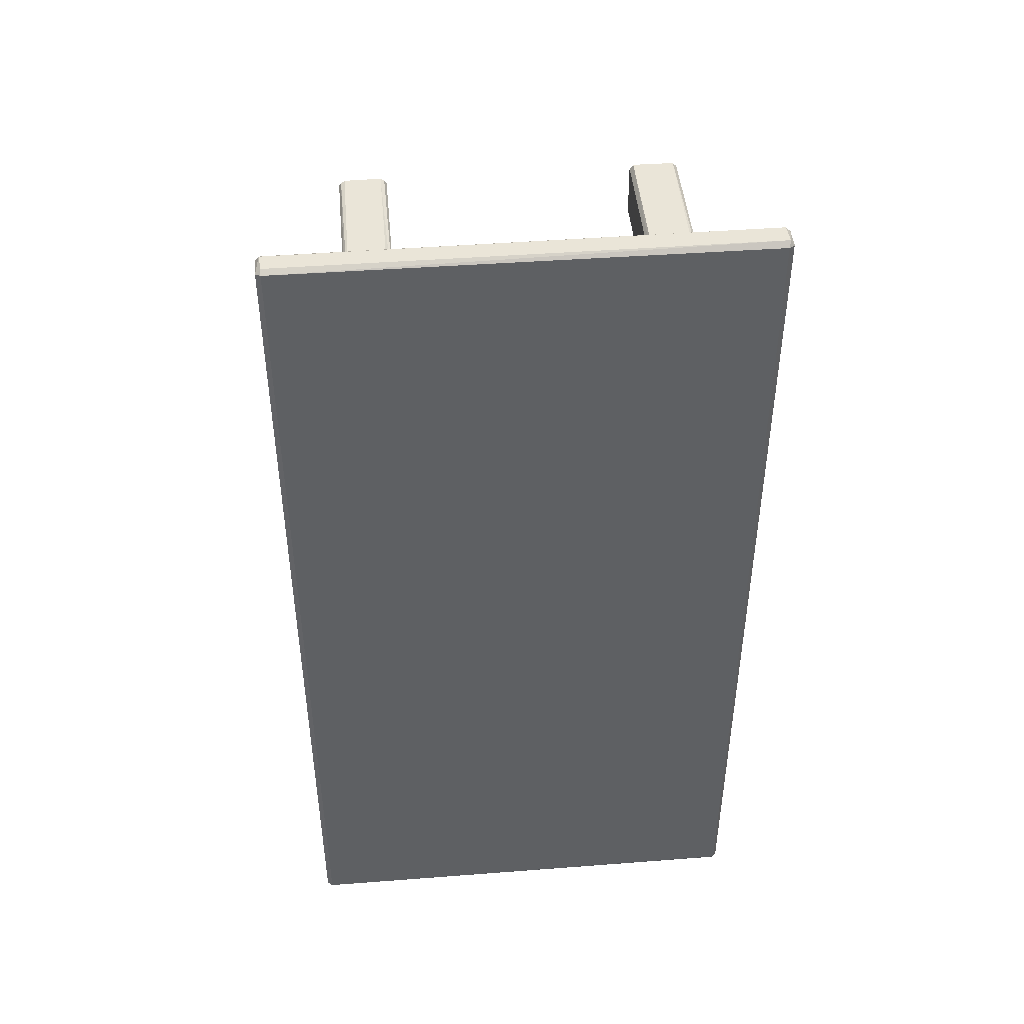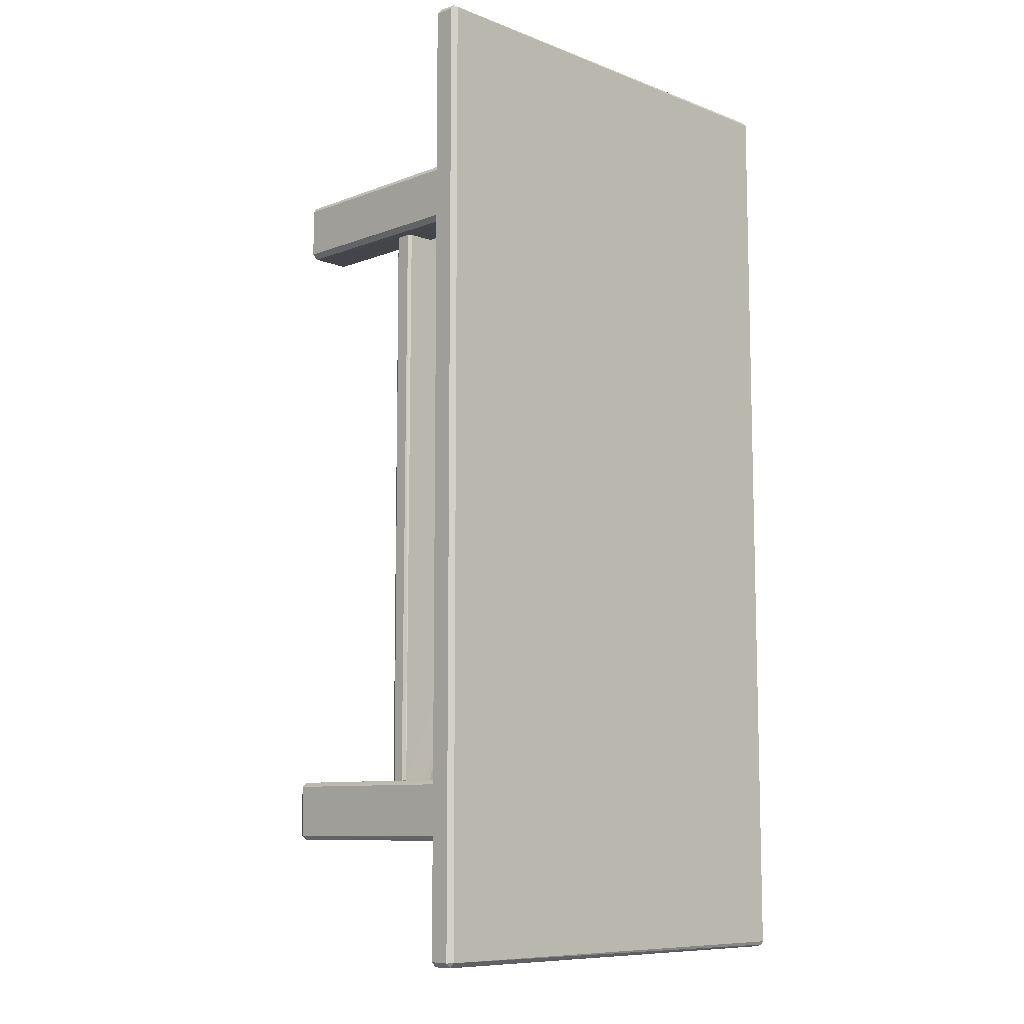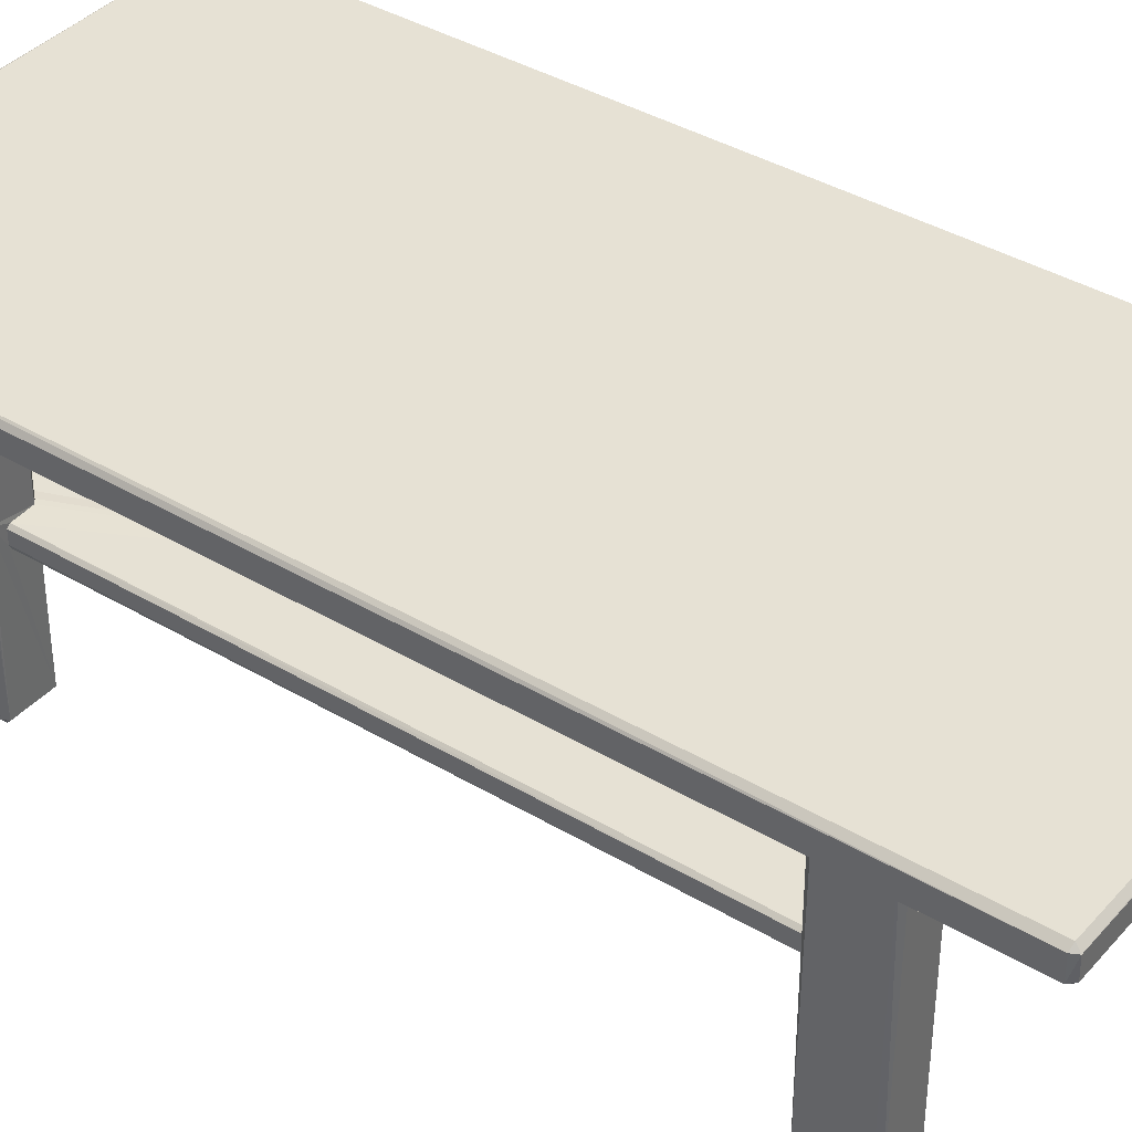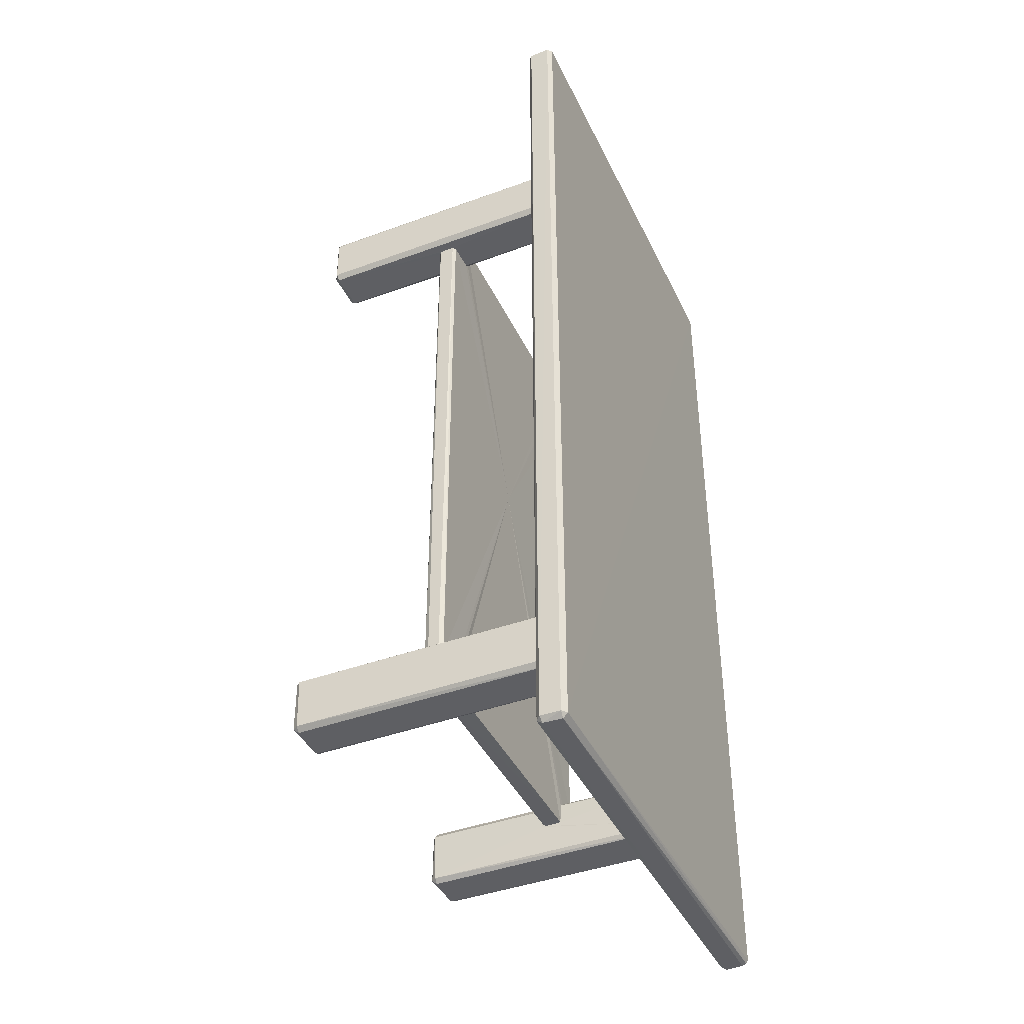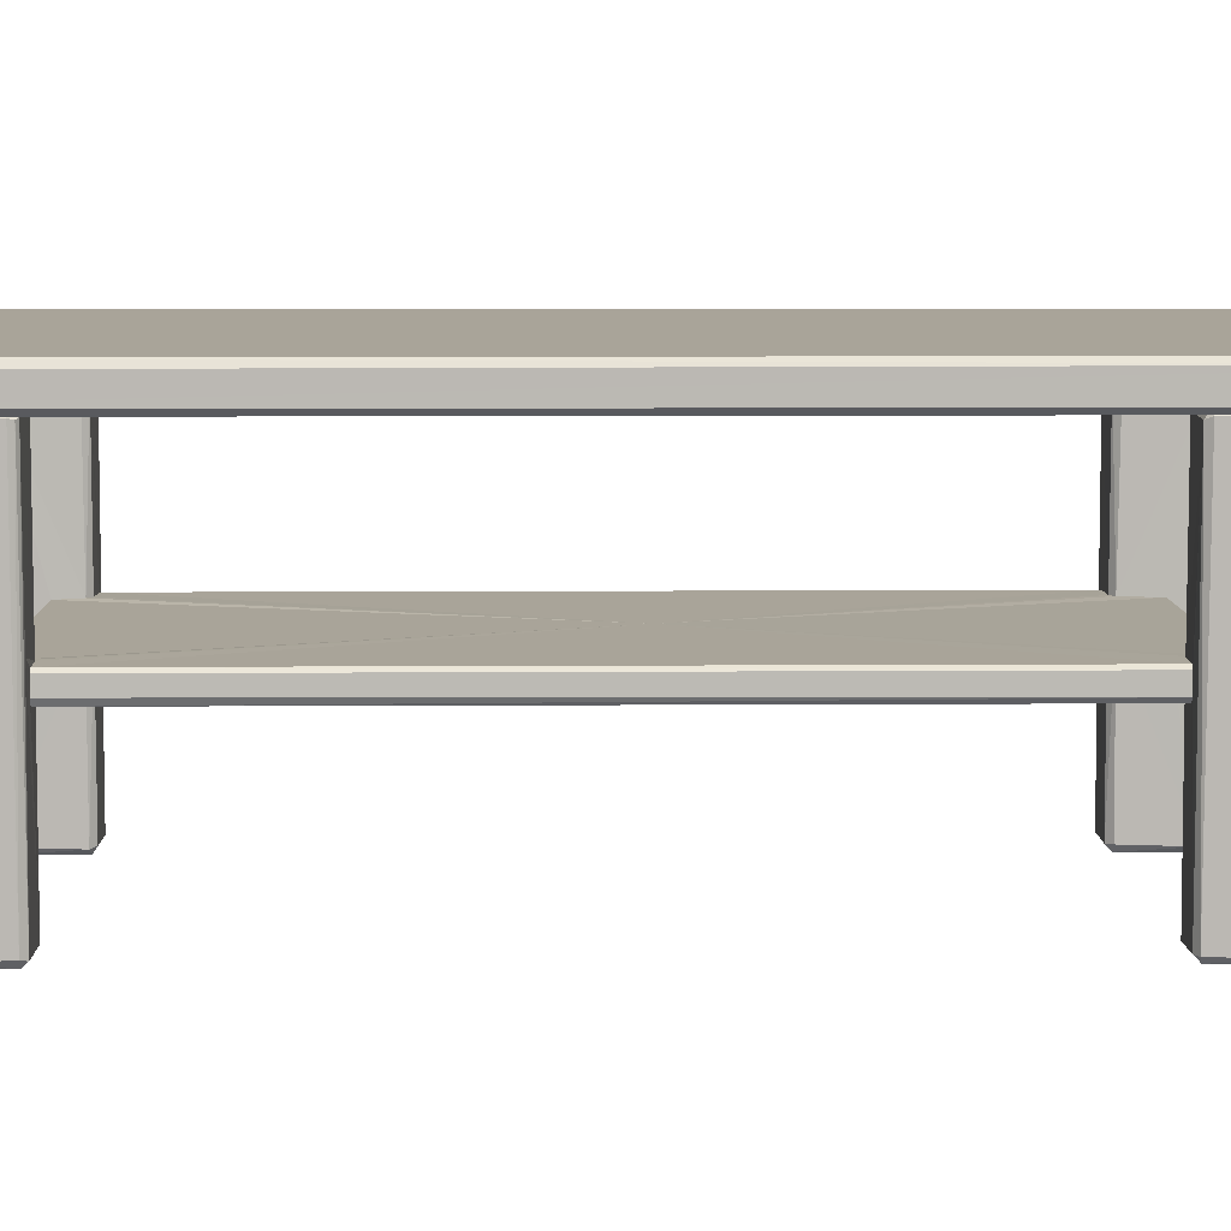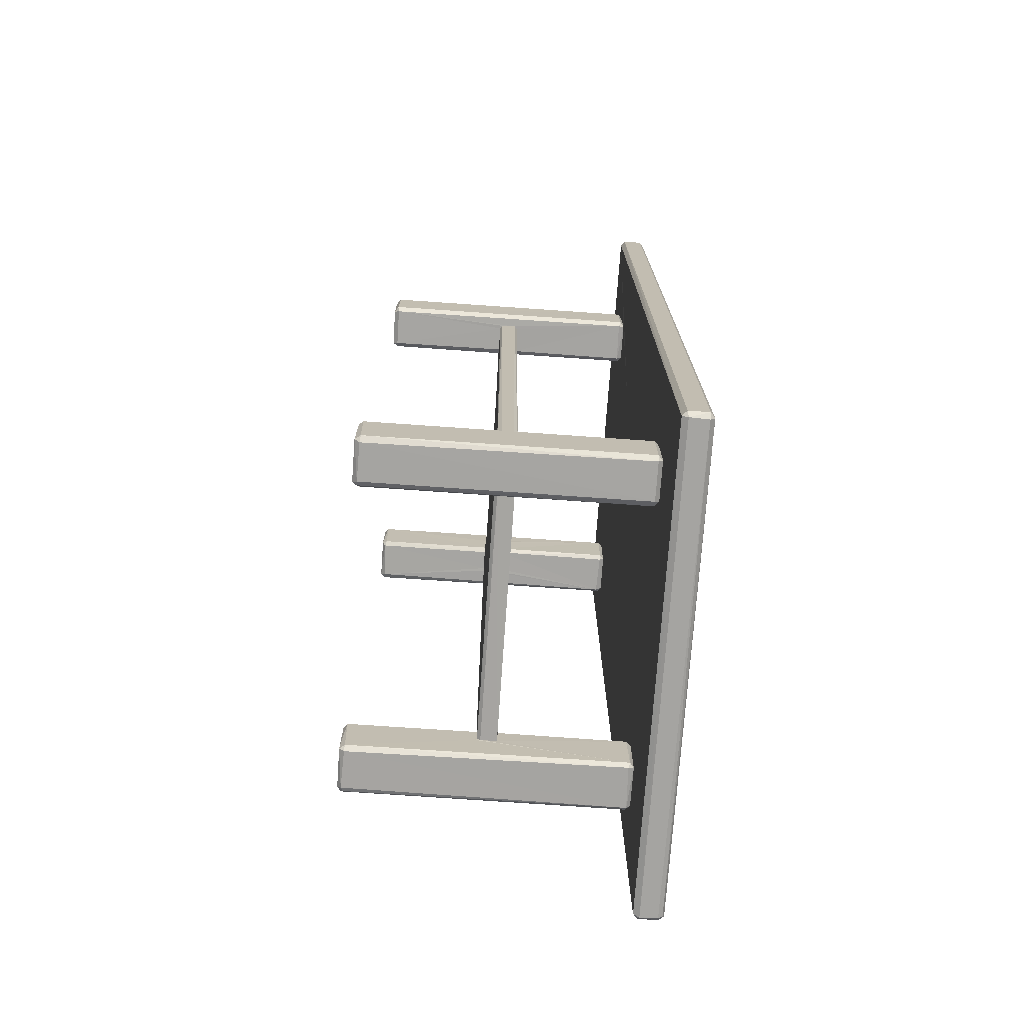
<metadata>
{"format":"obj","ext":"obj","renderer":"f3d","projection":"perspective","resolution":1024,"background":"white","views":[{"elev":45.4,"azim":174.9,"up":"+Z"},{"elev":-9.2,"azim":134.8,"up":"+Z"},{"elev":39.1,"azim":-53.3,"up":"+Y"},{"elev":-41.5,"azim":114.0,"up":"+Z"},{"elev":7.3,"azim":-91.1,"up":"+Y"},{"elev":-73.4,"azim":86.0,"up":"+Z"}]}
</metadata>
<code>
o 281895_23_05_24_17_22_40_1
v 1.127 -0.01541 -2.221
v -1.424 1.934 3.071
v 1.151 0.0197 -2.218
v -1.414 1.966 3.041
v -1.448 1.939 3.037
v -1.418 1.812 3.071
v -1.448 1.809 3.039
v 1.57 1.963 3.049
v 1.569 1.929 3.072
v -1.448 1.929 -2.958
v -1.424 1.965 -2.951
v 1.151 0.01032 -1.886
v 1.115 0.01611 -2.245
v 1.579 1.817 3.071
v 1.602 1.937 3.042
v 1.568 1.965 -2.954
v 0.8785 0.01129 -2.245
v 1.601 1.939 -2.955
v -1.414 1.783 3.041
v -1.448 1.809 -2.952
v -1.415 1.783 -2.959
v -1.078 1.781 1.915
v -1.08 1.78 2.245
v -1.07 1.75 2.275
v -0.8236 1.781 2.243
v -1.107 1.744 2.251
v -1.081 0.01433 2.273
v -1.108 0.005761 2.242
v -1.105 1.757 1.917
v -0.8182 1.751 2.271
v -0.7947 1.754 2.241
v -0.7953 1.752 1.913
v 0.7336 1.782 0.8663
v -0.8243 1.78 1.915
v -1.084 1.742 1.887
v -0.8255 1.751 1.888
v -1.071 0.01271 1.886
v -0.9614 0.9433 1.885
v -0.7933 0.8211 2.088
v -0.7929 0.9299 2.09
v -0.7935 0.9434 2.069
v -0.7953 0.944 1.915
v -0.7952 0.8136 1.91
v 0.1687 0.815 -0.2929
v -0.9822 0.9267 1.884
v -0.983 0.8374 1.884
v 0.07379 0.9435 0.1792
v -0.8185 0.9439 1.887
v -0.9637 0.815 1.885
v -0.9835 0.8466 -1.855
v -0.8265 0.8134 1.886
v -0.9661 0.8151 -1.856
v 1.132 -0.01455 -1.889
v -0.9632 0.9427 -1.854
v 0.8201 0.8219 2.088
v -1.104 0.008718 1.906
v -1.082 -0.01798 1.914
v -0.8173 0.00818 2.271
v -1.073 -0.0185 2.249
v -0.8318 -0.01911 2.249
v -0.7946 0.004653 2.238
v -0.8159 -0.01771 1.922
v -0.7967 0.01419 1.909
v -0.8269 0.002929 1.888
v 1.568 1.783 3.046
v 1.601 1.809 3.037
v 1.571 1.783 -2.96
v 1.602 1.812 -2.954
v 0.8366 1.767 2.234
v 0.8536 1.78 2.231
v 1.1 1.78 2.232
v 0.8537 1.78 1.906
v 0.8221 1.755 1.91
v 0.822 1.738 2.236
v 0.8212 0.006987 2.224
v 0.8225 0.9441 1.9
v 0.8589 1.752 2.262
v 1.105 1.749 2.262
v 0.8361 0.01091 2.251
v 0.8596 0.004166 2.263
v 1.099 1.78 1.903
v 0.8491 1.747 1.877
v 0.8531 0.9445 1.875
v 1.134 1.753 2.227
v 1.12 0.01157 2.25
v 1.134 1.753 1.91
v 1.107 1.742 1.876
v 0.8201 0.9395 2.085
v 0.8218 0.8138 1.901
v 1.028 0.9429 1.874
v 0.8576 0.8132 1.874
v 1.026 0.8149 1.874
v 0.8536 0.01423 1.875
v 0.822 0.0164 1.907
v 1.049 0.9264 1.874
v 1.048 0.8298 1.873
v 1.035 0.9415 -1.855
v 0.8581 -0.02031 2.223
v 1.097 0.004234 2.261
v 0.8458 -0.01676 1.903
v 1.097 -0.02004 2.224
v 1.095 -0.0196 1.906
v 1.106 0.01291 1.876
v 1.134 0.006889 2.226
v 1.133 0.005449 1.91
v 0.8774 -0.01803 -1.881
v 1.033 0.8151 -1.856
v 1.05 0.8442 -1.854
v 1.117 0.01022 -1.858
v 1.051 0.9141 -1.855
v -1.415 1.954 -2.973
v -1.417 1.927 -2.985
v 1.568 1.936 -2.985
v 0.8708 0.01608 -1.858
v 1.106 0.897 -1.857
v -1.079 1.78 -1.886
v -0.8238 1.781 -1.887
v -1.097 1.748 -1.871
v -1.079 1.757 -1.859
v -0.8207 1.752 -1.859
v -1.085 0.007382 -1.861
v -1.066 0.9862 -1.857
v -0.8227 0.9443 -1.858
v -0.7947 1.748 -1.891
v -1.108 1.755 -1.896
v -1.08 1.78 -2.214
v -1.108 0.01511 -1.89
v -1.108 1.75 -2.213
v -0.7948 1.756 -2.21
v -0.8254 1.78 -2.218
v -1.082 1.754 -2.243
v -1.067 0.004424 -2.245
v -0.8143 1.746 -2.243
v -0.9827 0.9252 -1.855
v 0.8526 0.01265 -2.234
v 0.8649 -0.0173 -2.214
v 0.8385 0.01643 -2.206
v -0.7958 0.9442 -1.881
v -0.8203 0.006944 -1.859
v -0.8142 0.8133 -1.86
v -0.7938 0.9397 -2.012
v -0.7941 0.8135 -1.892
v -0.7941 0.8044 -2.016
v -0.7931 0.8153 -1.999
v -0.7932 0.8365 -2.016
v -1.425 1.819 -2.984
v -1.081 -0.01901 -1.887
v -0.8287 -0.01947 -1.888
v -0.7951 0.004329 -1.892
v -1.077 -0.01932 -2.213
v -0.7947 0.0157 -2.216
v -0.8199 -0.0184 -2.219
v -1.105 0.004683 -2.216
v -1.092 0.01458 -2.237
v -0.8248 0.01319 -2.245
v 0.8704 1.78 -1.889
v 1.121 1.78 -1.889
v 1.118 1.753 -1.858
v 0.8641 1.745 -1.859
v 0.8411 1.755 -1.89
v 0.871 1.78 -2.215
v 0.8415 1.751 -2.219
v 0.8773 1.753 -2.245
v 1.151 1.752 -1.887
v 1.151 1.751 -2.213
v 1.12 1.78 -2.213
v 1.121 1.753 -2.244
v 0.8403 0.944 -1.884
v 0.8684 0.9442 -1.858
v 0.8626 0.8133 -1.859
v 0.839 0.8134 -1.889
v 0.837 0.9382 -2.01
v 0.8372 0.815 -1.998
v 0.8372 0.835 -2.016
v 1.573 1.819 -2.985
v 0.8408 0.007685 -1.887
f 5 2 4
f 2 5 7
f 2 8 4
f 11 10 5
f 5 4 11
f 53 1 3
f 10 20 5
f 9 2 14
f 16 11 4
f 136 17 1
f 8 2 9
f 9 15 8
f 15 9 14
f 13 3 1
f 4 8 16
f 15 16 8
f 18 16 15
f 3 13 167
f 163 167 13
f 7 6 2
f 6 7 19
f 19 65 6
f 65 14 6
f 14 2 6
f 7 21 19
f 20 21 7
f 30 25 23
f 22 29 23
f 23 29 26
f 24 23 26
f 24 30 23
f 27 24 26
f 19 23 25
f 30 24 58
f 30 31 25
f 19 22 23
f 33 19 25
f 25 31 32
f 33 25 34
f 33 34 22
f 29 28 26
f 35 29 22
f 36 35 22
f 32 34 25
f 34 32 36
f 36 22 34
f 48 36 32
f 35 36 48
f 35 48 38
f 31 39 40
f 31 40 41
f 39 31 61
f 31 41 42
f 43 44 39
f 61 43 39
f 35 46 37
f 35 45 46
f 46 49 37
f 45 35 38
f 54 45 38
f 42 32 31
f 41 47 42
f 32 42 48
f 47 38 48
f 47 48 42
f 52 51 49
f 43 51 52
f 52 44 43
f 54 134 45
f 134 46 45
f 49 46 52
f 61 63 43
f 49 51 64
f 26 28 27
f 59 27 28
f 59 58 27
f 59 28 57
f 58 24 27
f 31 30 58
f 58 61 31
f 58 59 60
f 58 60 61
f 62 61 60
f 60 59 57
f 60 57 62
f 62 63 61
f 29 35 56
f 28 29 56
f 28 56 57
f 56 35 37
f 56 37 57
f 64 57 37
f 37 49 64
f 62 57 64
f 62 64 63
f 51 43 63
f 51 63 64
f 21 22 19
f 7 5 20
f 46 134 50
f 14 66 15
f 65 66 14
f 66 65 67
f 67 68 66
f 69 77 70
f 70 77 71
f 77 69 74
f 74 69 73
f 80 78 77
f 19 33 70
f 70 73 69
f 76 74 73
f 73 70 72
f 70 33 72
f 72 82 73
f 33 81 72
f 76 73 82
f 82 72 81
f 87 83 82
f 65 19 70
f 65 70 71
f 71 78 84
f 53 3 12
f 81 65 71
f 86 71 84
f 78 71 77
f 33 65 81
f 86 81 71
f 87 82 81
f 86 87 81
f 47 41 88
f 55 40 39
f 55 74 88
f 40 88 41
f 40 55 88
f 55 75 74
f 88 74 76
f 76 47 88
f 39 44 55
f 89 55 44
f 75 55 89
f 83 76 82
f 83 47 76
f 87 90 83
f 89 44 91
f 89 91 93
f 91 92 93
f 87 95 90
f 91 44 92
f 95 103 96
f 103 95 87
f 96 103 92
f 90 47 83
f 108 95 96
f 84 105 86
f 77 74 80
f 80 74 79
f 74 75 79
f 80 79 75
f 75 98 80
f 80 98 101
f 101 99 80
f 94 100 75
f 89 94 75
f 98 75 100
f 98 100 102
f 94 89 93
f 94 93 100
f 78 80 99
f 85 78 99
f 84 78 85
f 85 104 84
f 85 99 104
f 99 101 104
f 98 102 101
f 104 101 105
f 84 104 105
f 101 102 105
f 92 103 93
f 87 86 105
f 105 103 87
f 93 103 100
f 100 103 102
f 105 102 103
f 95 97 90
f 1 53 106
f 12 109 53
f 11 111 10
f 109 106 53
f 111 112 10
f 16 111 11
f 113 112 111
f 114 106 109
f 158 109 12
f 164 158 12
f 158 115 109
f 111 16 113
f 18 113 16
f 33 22 117
f 38 47 54
f 121 119 118
f 121 122 119
f 22 116 117
f 117 119 120
f 138 124 120
f 119 116 125
f 126 125 116
f 125 118 119
f 127 118 125
f 22 21 116
f 117 116 119
f 117 120 124
f 124 129 117
f 141 129 124
f 67 117 130
f 129 130 117
f 141 124 138
f 120 119 122
f 122 123 120
f 116 21 126
f 126 128 125
f 131 126 130
f 67 126 21
f 154 128 131
f 128 126 131
f 130 133 131
f 67 130 126
f 13 1 17
f 151 133 129
f 129 133 130
f 155 132 131
f 133 155 131
f 122 50 134
f 135 17 136
f 134 54 122
f 123 122 54
f 54 47 123
f 123 138 120
f 135 136 137
f 47 138 123
f 52 46 50
f 50 139 52
f 44 52 140
f 13 17 163
f 139 50 122
f 52 139 140
f 17 135 163
f 47 141 138
f 44 140 142
f 143 144 142
f 137 162 135
f 129 141 145
f 143 129 145
f 144 143 145
f 151 143 142
f 151 142 149
f 129 143 151
f 125 128 153
f 44 142 144
f 44 144 173
f 174 173 144
f 145 174 144
f 20 10 146
f 10 112 146
f 20 146 21
f 175 67 146
f 67 21 146
f 146 112 175
f 121 139 122
f 118 127 121
f 121 147 139
f 148 139 147
f 136 176 137
f 139 148 149
f 127 147 121
f 147 127 153
f 127 125 153
f 152 148 147
f 142 140 139
f 139 149 142
f 149 148 152
f 152 147 150
f 150 147 153
f 154 153 128
f 131 132 154
f 152 150 132
f 154 132 153
f 150 153 132
f 152 151 149
f 151 155 133
f 152 132 155
f 151 152 155
f 68 15 66
f 44 107 92
f 47 90 97
f 159 156 160
f 156 159 158
f 160 156 161
f 160 162 168
f 117 67 161
f 156 117 161
f 160 161 162
f 67 166 161
f 161 163 162
f 1 106 136
f 135 162 163
f 137 172 162
f 33 117 156
f 33 156 157
f 157 156 158
f 164 157 158
f 164 166 157
f 67 157 166
f 33 157 67
f 159 115 158
f 166 164 165
f 163 161 166
f 167 163 166
f 165 167 166
f 3 167 165
f 65 33 67
f 47 172 141
f 47 169 168
f 159 168 169
f 44 171 170
f 145 141 174
f 168 172 47
f 159 160 168
f 168 162 172
f 171 44 173
f 141 172 174
f 137 173 174
f 172 137 174
f 173 137 171
f 97 95 110
f 96 92 107
f 110 95 108
f 47 97 169
f 159 169 97
f 115 159 97
f 110 115 97
f 44 170 107
f 107 108 96
f 108 115 110
f 108 107 115
f 109 115 107
f 109 107 170
f 164 3 165
f 3 164 12
f 68 18 15
f 112 113 175
f 113 18 175
f 68 175 18
f 68 67 175
f 170 176 114
f 106 176 136
f 109 170 114
f 114 176 106
f 170 171 176
f 171 137 176

</code>
